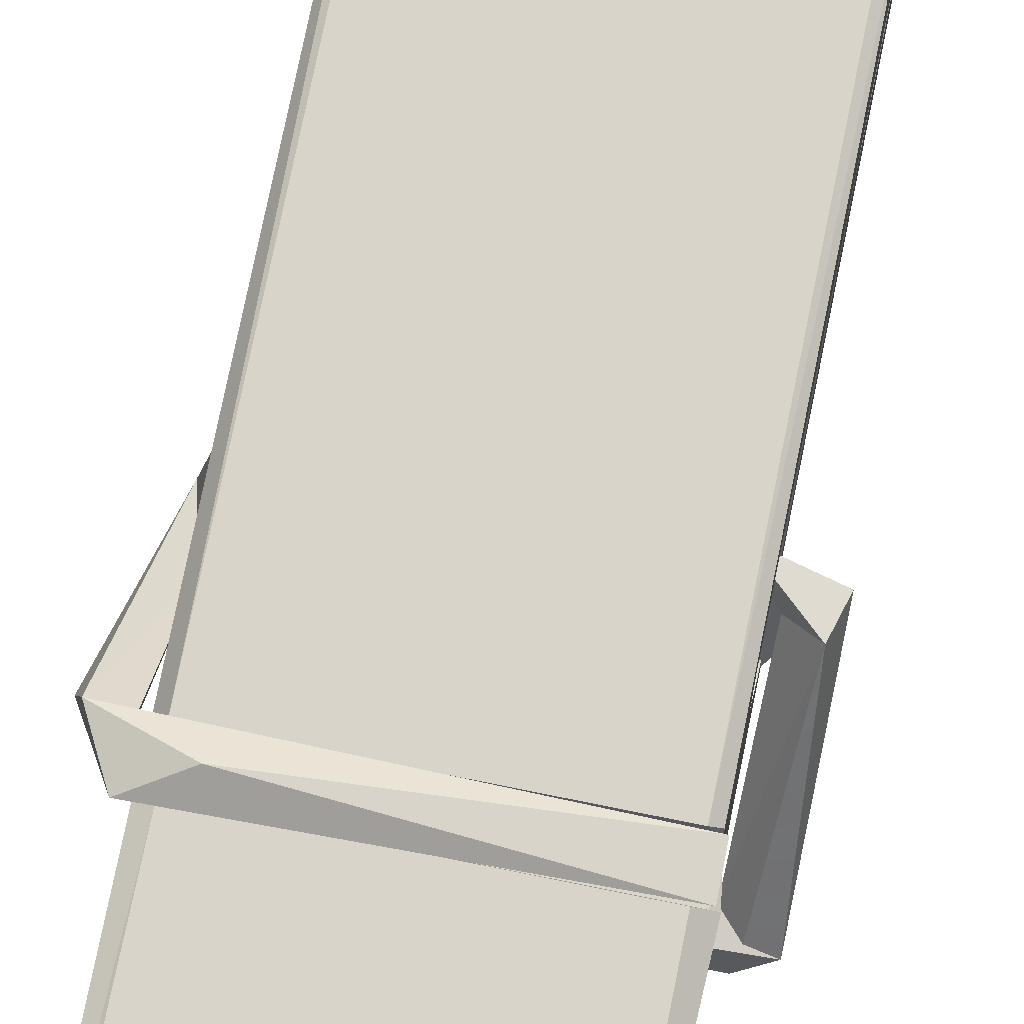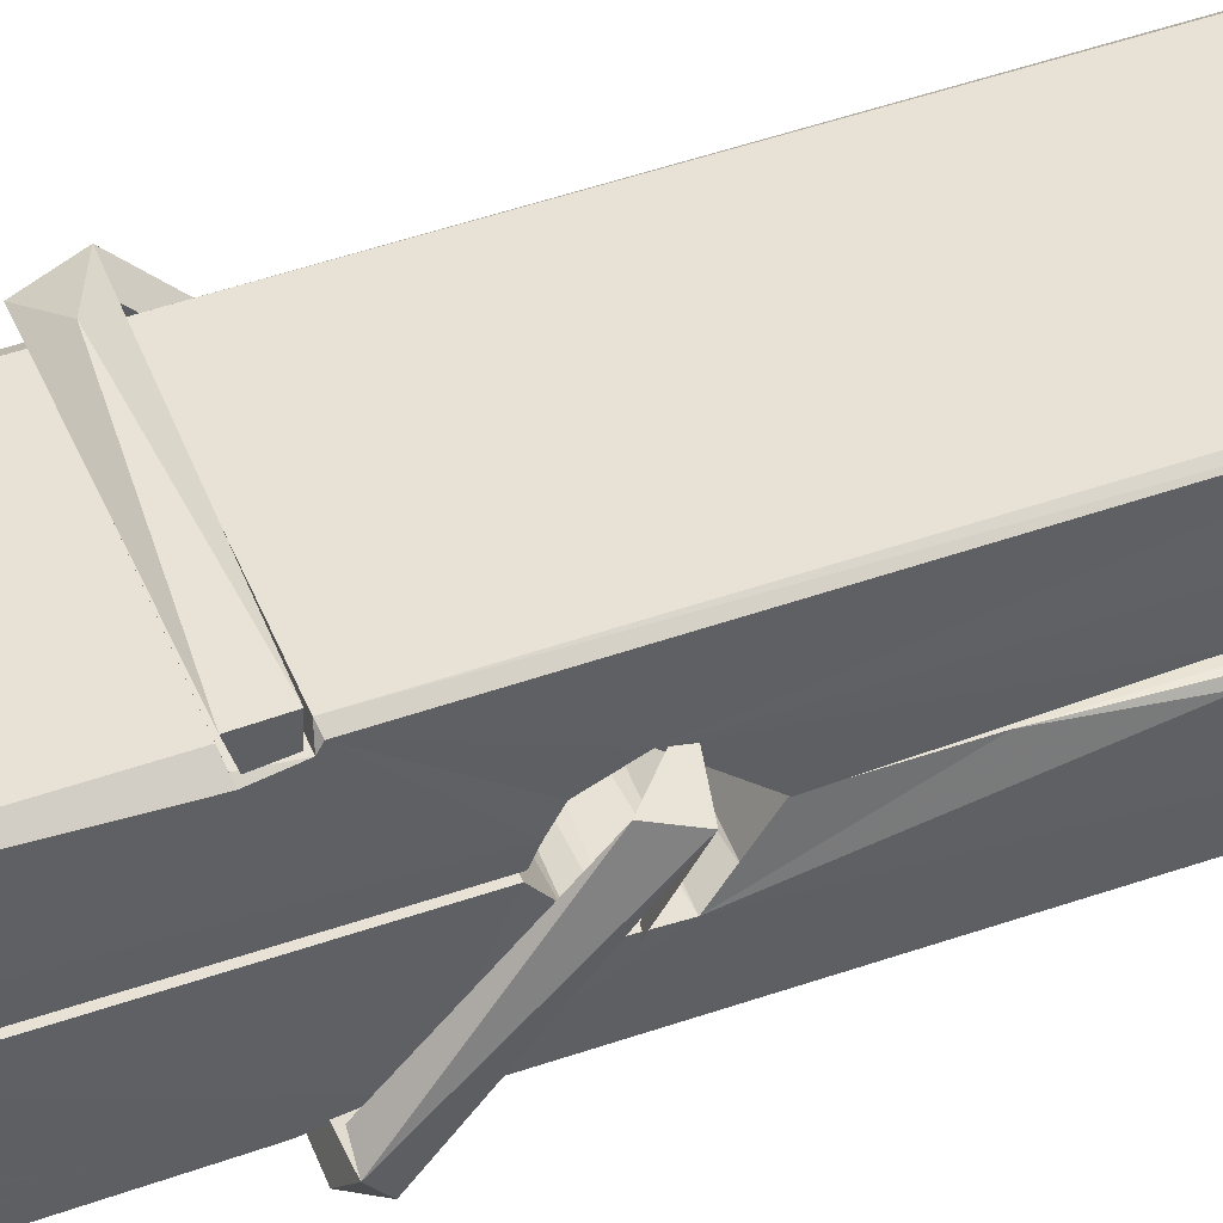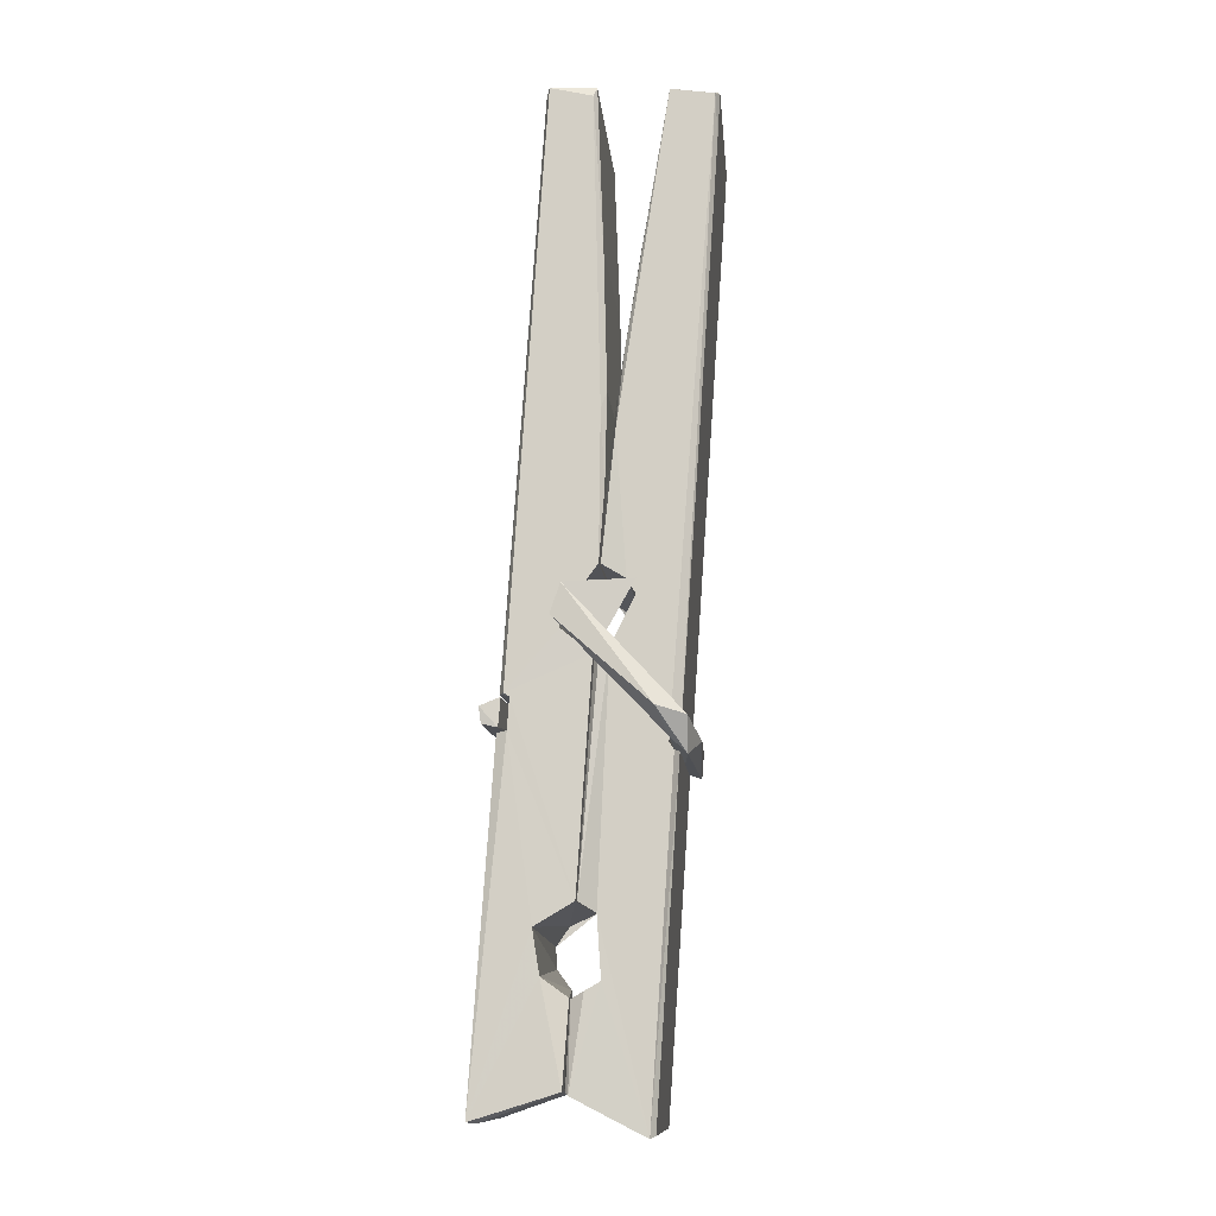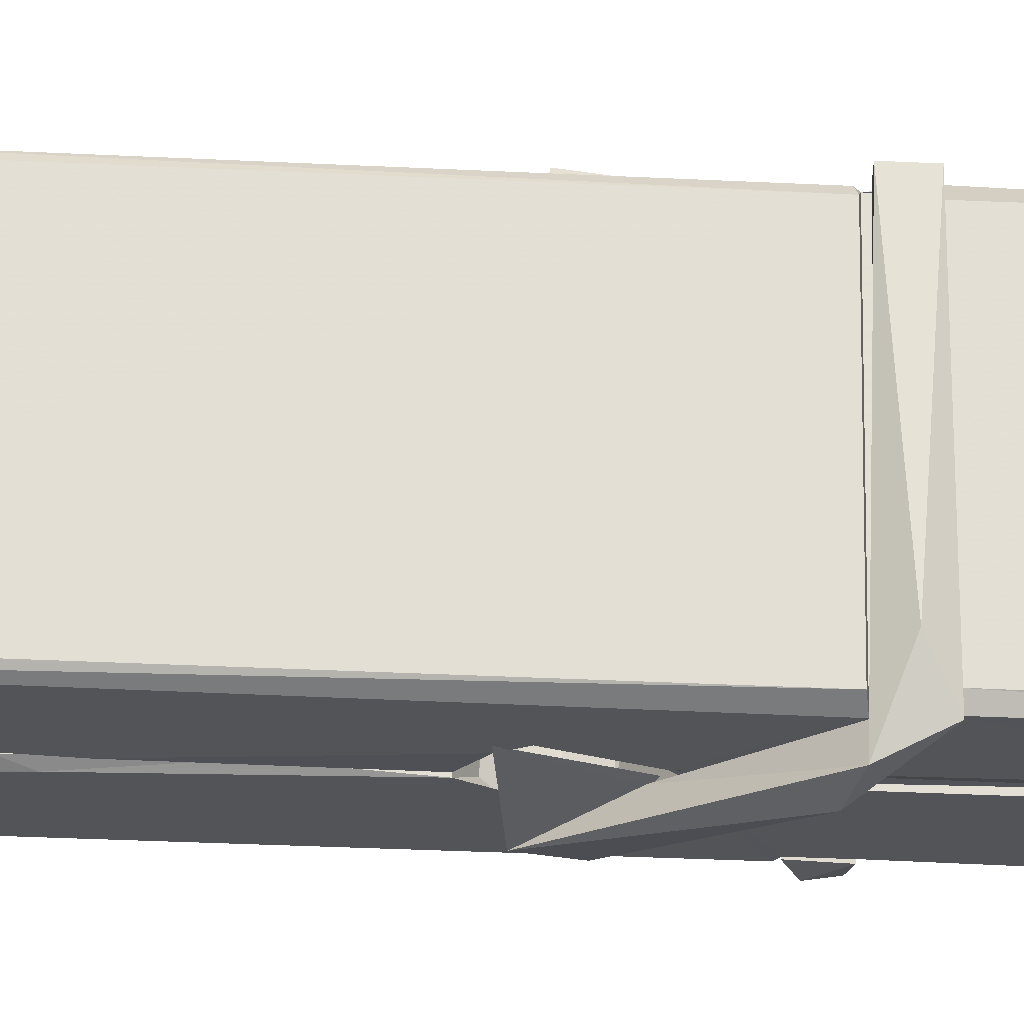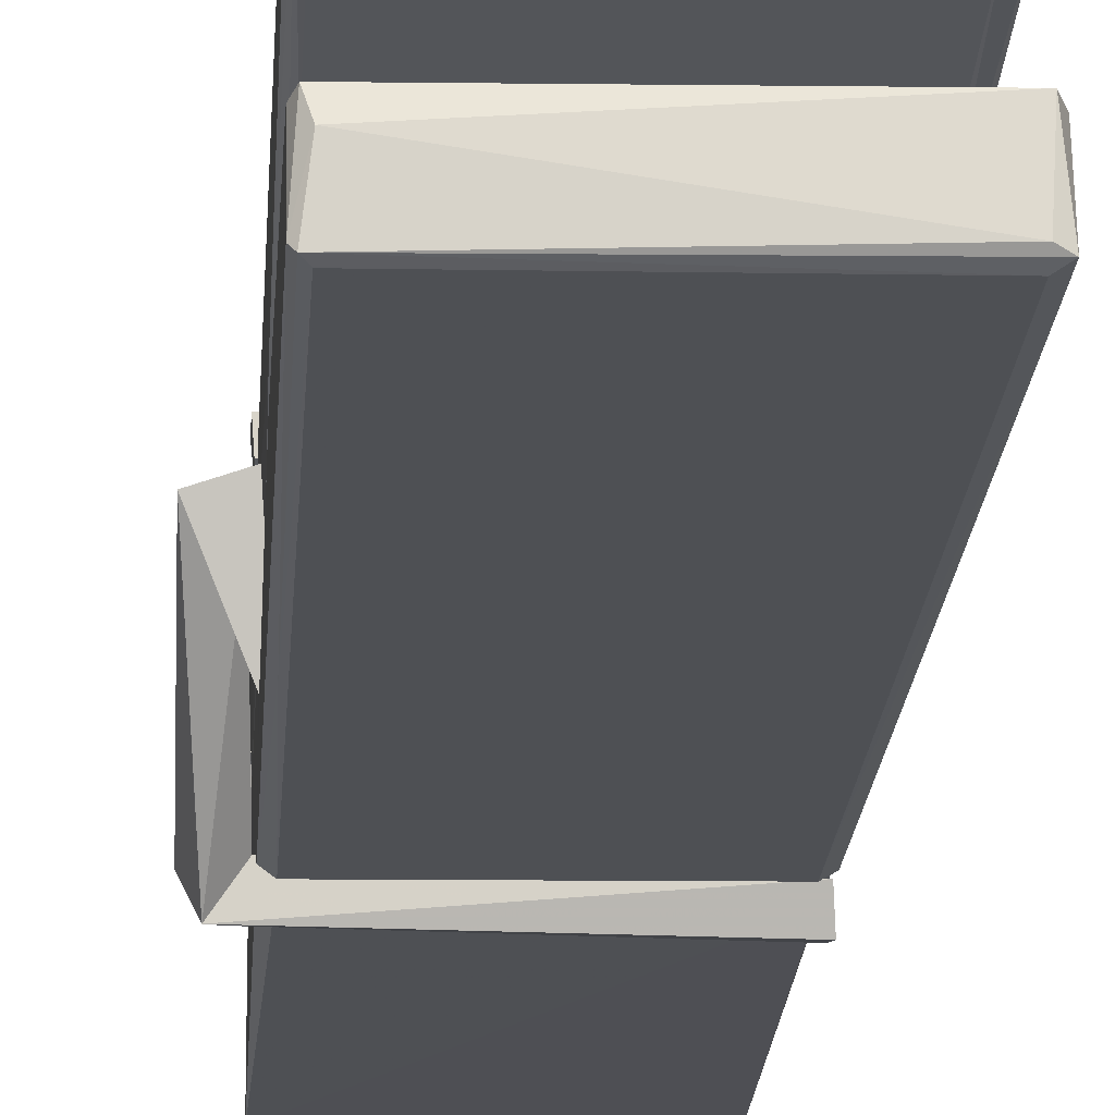
<metadata>
{"format":"obj","ext":"obj","renderer":"f3d","projection":"perspective","resolution":1024,"background":"white","views":[{"elev":71.0,"azim":13.0,"up":"+Z"},{"elev":41.1,"azim":71.8,"up":"+Z"},{"elev":-13.2,"azim":-84.6,"up":"+Y"},{"elev":67.5,"azim":-87.9,"up":"+Z"},{"elev":-14.5,"azim":178.0,"up":"+Z"}]}
</metadata>
<code>
v -0.8042 -5.435 1.693
v -0.6406 -5.401 1.634
v -0.8024 -5.403 1.633
v -0.7985 -5.399 1.632
v -0.8158 -4.856 1.677
v -0.8143 -4.777 1.69
v -0.8167 -4.68 1.707
v -0.8115 -4.888 1.672
v -0.6588 -4.679 1.708
v -0.8177 -4.684 1.75
v -0.8178 -4.917 1.671
v -0.8245 -4.645 1.714
v -0.6442 -5.267 1.643
v -0.8112 -5.161 1.713
v -0.8135 -5.083 1.666
v -0.8073 -5.333 1.647
v -0.8071 -5.326 1.659
v -0.8083 -5.278 1.656
v -0.6426 -5.319 1.661
v -0.6482 -5.299 1.668
v -0.8025 -5.316 1.666
v -0.6493 -5.051 1.686
v -0.6536 -5.033 1.681
v -0.8148 -5.033 1.679
v -0.8141 -5.021 1.659
v -0.6512 -5.016 1.658
v -0.8063 -5.138 1.718
v -0.6641 -4.676 1.706
v -0.6613 -4.64 1.713
v -0.6577 -4.884 1.671
v -0.6489 -5.073 1.675
v -0.6496 -5.083 1.655
v -0.6487 -5.079 1.665
v -0.6493 -5.264 1.64
v -0.6427 -5.399 1.632
v -0.6459 -5.395 1.631
v -0.6429 -5.155 1.708
v -0.8041 -5.161 1.716
v -0.6636 -4.679 1.749
v -0.6617 -4.773 1.689
v -0.8134 -5.063 1.686
v -0.8051 -5.269 1.641
v -0.7979 -5.298 1.67
v -0.6424 -5.331 1.638
v -0.8097 -4.962 1.663
v -0.6554 -4.958 1.662
v -0.8144 -5.044 1.685
v -0.8242 -4.65 1.749
v -0.8172 -4.647 1.753
v -0.6598 -4.643 1.751
v -0.6557 -4.803 1.737
v -0.647 -5.132 1.713
v -0.6463 -5.334 1.635
v -0.6394 -5.431 1.691
v -0.6436 -5.43 1.696
v -0.7988 -5.433 1.697
v -0.8054 -5.406 1.636
v -0.6534 -4.898 1.672
v -0.6436 -5.278 1.661
v -0.8086 -5.089 1.654
v -0.6539 -5.085 1.653
v -0.647 -5.135 1.709
v -0.8133 -5.089 1.658
v -0.6463 -5.158 1.711
v -0.6515 -5.157 1.715
v -0.8021 -5.338 1.637
v -0.8119 -5.139 1.71
v -0.8112 -5.159 1.709
v -0.6516 -5.134 1.717
v -0.8215 -4.64 1.657
v -0.6437 -5.4 1.63
v -0.8149 -4.887 1.664
v -0.818 -4.776 1.662
v -0.6601 -4.644 1.653
v -0.6605 -4.638 1.621
v -0.6535 -4.897 1.658
v -0.6558 -4.883 1.662
v -0.6588 -4.771 1.66
v -0.8183 -4.901 1.66
v -0.8088 -5.269 1.641
v -0.6441 -5.265 1.639
v -0.6426 -5.324 1.62
v -0.8086 -5.288 1.609
v -0.8094 -5.146 1.582
v -0.6445 -5.274 1.619
v -0.8108 -5.052 1.626
v -0.6533 -5.027 1.635
v -0.808 -5.028 1.639
v -0.65 -5.039 1.627
v -0.8152 -5.021 1.658
v -0.814 -5.069 1.629
v -0.6493 -5.072 1.633
v -0.6495 -5.06 1.626
v -0.6531 -5.016 1.657
v -0.8131 -5.089 1.653
v -0.8195 -4.645 1.617
v -0.6595 -4.883 1.663
v -0.6434 -5.308 1.608
v -0.6533 -5.142 1.581
v -0.6563 -4.931 1.597
v -0.6661 -4.641 1.616
v -0.6663 -4.635 1.646
v -0.6629 -4.639 1.656
v -0.6624 -4.771 1.661
v -0.8147 -5.04 1.629
v -0.6438 -5.29 1.607
v -0.8076 -5.322 1.615
v -0.8054 -5.403 1.631
v -0.8132 -4.962 1.662
v -0.6545 -4.958 1.661
v -0.6543 -5.113 1.583
v -0.8254 -4.64 1.62
v -0.8196 -4.638 1.623
v -0.6629 -4.636 1.618
v -0.6485 -5.112 1.587
v -0.6477 -5.144 1.585
v -0.641 -5.418 1.561
v -0.7993 -5.425 1.57
v -0.8125 -5.145 1.59
v -0.825 -4.648 1.654
v -0.6434 -5.422 1.565
v -0.8073 -5.117 1.584
v -0.8132 -5.117 1.587
v -0.649 -5.084 1.652
v -0.8132 -5.12 1.592
v -0.8022 -5.338 1.636
v -0.8053 -5.424 1.562
v -0.6484 -5.115 1.591
v -0.6535 -5.141 1.589
v -0.8117 -5.12 1.585
v -0.647 -5.121 1.591
v -0.6393 -5.137 1.574
v -0.8117 -5.143 1.583
v -0.6249 -5.133 1.589
v -0.8112 -5.139 1.571
v -0.8129 -5.126 1.569
v -0.6443 -5.158 1.725
v -0.6458 -5.153 1.709
v -0.6458 -5.052 1.669
v -0.8307 -5.138 1.723
v -0.6511 -5.056 1.619
v -0.6612 -5.038 1.687
v -0.8071 -5.086 1.641
v -0.815 -5.033 1.686
v -0.8278 -5.037 1.631
v -0.8272 -5.061 1.623
v -0.8363 -5.132 1.7
v -0.8162 -5.077 1.661
v -0.7921 -5.152 1.732
v -0.8161 -5.165 1.723
v -0.8181 -5.152 1.709
v -0.646 -5.138 1.712
v -0.8152 -5.141 1.72
v -0.645 -5.137 1.726
v -0.6266 -5.043 1.677
v -0.6311 -5.063 1.682
v -0.6368 -5.133 1.598
v -0.6331 -5.122 1.572
f 49 29 12
f 8 5 6
f 5 7 6
f 7 40 6
f 40 8 6
f 58 30 29
f 58 29 9
f 12 5 11
f 18 15 42
f 15 63 42
f 20 59 19
f 38 14 1
f 18 43 17
f 18 59 43
f 17 43 21
f 22 23 26
f 41 31 15
f 15 32 60
f 7 5 12
f 50 9 29
f 48 10 49
f 28 12 29
f 28 29 40
f 29 30 40
f 23 24 26
f 22 47 23
f 47 24 23
f 41 22 31
f 18 13 59
f 43 59 20
f 19 17 21
f 21 20 19
f 44 16 19
f 16 17 19
f 54 57 2
f 69 52 51
f 39 51 50
f 28 7 12
f 30 8 40
f 40 7 28
f 25 45 26
f 25 26 24
f 47 22 41
f 31 33 15
f 33 32 15
f 34 13 42
f 42 13 18
f 43 20 21
f 36 35 3
f 36 3 4
f 57 3 2
f 3 35 2
f 10 39 50
f 10 50 49
f 25 11 45
f 11 5 8
f 11 8 45
f 45 8 30
f 26 45 46
f 45 30 46
f 58 22 26
f 26 46 58
f 46 30 58
f 51 39 69
f 39 10 69
f 25 24 11
f 47 67 48
f 67 27 48
f 48 27 10
f 51 9 50
f 22 9 51
f 52 22 51
f 64 37 55
f 55 56 54
f 54 56 1
f 4 3 66
f 36 4 66
f 36 66 53
f 35 36 53
f 35 53 2
f 56 55 38
f 66 3 57
f 1 18 17
f 14 18 1
f 15 18 14
f 47 11 24
f 11 47 48
f 12 11 48
f 49 12 48
f 29 49 50
f 9 22 58
f 31 22 52
f 31 52 33
f 64 19 59
f 19 64 44
f 2 44 64
f 2 64 54
f 57 54 1
f 32 61 60
f 33 13 32
f 62 33 52
f 47 41 15
f 15 60 63
f 60 61 42
f 34 42 61
f 32 13 34
f 32 34 61
f 33 59 13
f 64 59 33
f 38 55 65
f 55 37 65
f 14 68 15
f 60 42 63
f 66 16 44
f 66 44 53
f 2 53 44
f 55 54 64
f 38 1 56
f 17 57 1
f 57 17 16
f 66 57 16
f 15 68 67
f 62 37 64
f 68 37 62
f 68 62 67
f 64 33 62
f 52 69 62
f 67 62 69
f 67 69 27
f 47 15 67
f 69 10 27
f 37 38 65
f 38 37 68
f 68 14 38
f 82 117 71
f 75 76 74
f 76 77 78
f 76 78 74
f 78 103 74
f 73 72 79
f 73 79 120
f 83 85 106
f 83 80 85
f 83 106 98
f 83 98 107
f 106 116 98
f 105 86 91
f 87 94 89
f 112 123 122
f 123 90 105
f 90 88 105
f 70 73 120
f 103 78 104
f 78 77 97
f 78 97 104
f 88 94 87
f 89 86 105
f 105 87 89
f 93 86 89
f 117 116 99
f 115 100 111
f 96 111 101
f 111 100 101
f 100 114 101
f 72 73 104
f 73 70 103
f 73 103 104
f 104 97 72
f 90 109 94
f 94 88 90
f 105 88 87
f 92 91 93
f 91 86 93
f 95 91 92
f 92 124 95
f 95 81 80
f 80 81 85
f 98 82 107
f 107 82 126
f 108 71 118
f 127 121 117
f 114 112 96
f 114 96 101
f 102 103 70
f 72 97 110
f 72 110 109
f 110 94 109
f 97 77 110
f 89 94 110
f 89 110 76
f 110 77 76
f 122 111 96
f 96 112 122
f 79 72 109
f 109 90 79
f 127 84 119
f 113 112 114
f 114 102 113
f 75 102 114
f 75 114 100
f 75 100 115
f 121 127 118
f 126 71 108
f 84 127 117
f 99 84 117
f 127 83 107
f 127 119 83
f 95 123 91
f 91 123 105
f 90 123 112
f 90 112 79
f 112 120 79
f 112 70 120
f 70 112 113
f 70 113 102
f 102 75 103
f 103 75 74
f 76 75 89
f 75 115 89
f 115 93 89
f 81 128 116
f 106 85 81
f 106 81 116
f 98 116 117
f 98 117 82
f 121 71 117
f 71 121 118
f 127 108 118
f 92 93 124
f 93 115 124
f 123 95 125
f 81 95 124
f 128 81 124
f 124 115 128
f 128 115 111
f 111 122 125
f 111 125 128
f 122 123 125
f 80 83 119
f 71 126 82
f 127 107 108
f 107 126 108
f 119 129 128
f 128 125 119
f 80 125 95
f 125 80 119
f 99 116 128
f 99 128 129
f 99 129 119
f 119 84 99
f 131 158 130
f 132 136 158
f 132 134 133
f 130 136 133
f 132 133 135
f 136 132 135
f 130 158 136
f 149 137 154
f 154 152 153
f 155 134 158
f 158 131 139
f 151 148 153
f 147 146 151
f 155 142 156
f 156 142 139
f 155 139 142
f 142 155 141
f 141 155 142
f 145 144 143
f 145 143 144
f 148 145 144
f 144 145 148
f 146 145 148
f 147 145 146
f 146 148 151
f 147 140 145
f 156 139 131
f 134 155 156
f 155 158 139
f 145 140 148
f 147 150 140
f 150 147 151
f 150 149 140
f 140 153 148
f 153 140 154
f 154 140 149
f 151 138 150
f 153 152 151
f 138 152 137
f 137 152 154
f 150 137 149
f 137 150 138
f 138 151 152
f 157 134 156
f 157 156 131
f 157 131 134
f 132 158 134
f 134 131 133
f 131 130 133
f 133 136 135
f 49 29 12
f 8 5 6
f 5 7 6
f 7 40 6
f 40 8 6
f 58 30 29
f 58 29 9
f 12 5 11
f 18 15 42
f 15 63 42
f 20 59 19
f 38 14 1
f 18 43 17
f 18 59 43
f 17 43 21
f 22 23 26
f 41 31 15
f 15 32 60
f 7 5 12
f 50 9 29
f 48 10 49
f 28 12 29
f 28 29 40
f 29 30 40
f 23 24 26
f 22 47 23
f 47 24 23
f 41 22 31
f 18 13 59
f 43 59 20
f 19 17 21
f 21 20 19
f 44 16 19
f 16 17 19
f 54 57 2
f 69 52 51
f 39 51 50
f 28 7 12
f 30 8 40
f 40 7 28
f 25 45 26
f 25 26 24
f 47 22 41
f 31 33 15
f 33 32 15
f 34 13 42
f 42 13 18
f 43 20 21
f 36 35 3
f 36 3 4
f 57 3 2
f 3 35 2
f 10 39 50
f 10 50 49
f 25 11 45
f 11 5 8
f 11 8 45
f 45 8 30
f 26 45 46
f 45 30 46
f 58 22 26
f 26 46 58
f 46 30 58
f 51 39 69
f 39 10 69
f 25 24 11
f 47 67 48
f 67 27 48
f 48 27 10
f 51 9 50
f 22 9 51
f 52 22 51
f 64 37 55
f 55 56 54
f 54 56 1
f 4 3 66
f 36 4 66
f 36 66 53
f 35 36 53
f 35 53 2
f 56 55 38
f 66 3 57
f 1 18 17
f 14 18 1
f 15 18 14
f 47 11 24
f 11 47 48
f 12 11 48
f 49 12 48
f 29 49 50
f 9 22 58
f 31 22 52
f 31 52 33
f 64 19 59
f 19 64 44
f 2 44 64
f 2 64 54
f 57 54 1
f 32 61 60
f 33 13 32
f 62 33 52
f 47 41 15
f 15 60 63
f 60 61 42
f 34 42 61
f 32 13 34
f 32 34 61
f 33 59 13
f 64 59 33
f 38 55 65
f 55 37 65
f 14 68 15
f 60 42 63
f 66 16 44
f 66 44 53
f 2 53 44
f 55 54 64
f 38 1 56
f 17 57 1
f 57 17 16
f 66 57 16
f 15 68 67
f 62 37 64
f 68 37 62
f 68 62 67
f 64 33 62
f 52 69 62
f 67 62 69
f 67 69 27
f 47 15 67
f 69 10 27
f 37 38 65
f 38 37 68
f 68 14 38
f 82 117 71
f 75 76 74
f 76 77 78
f 76 78 74
f 78 103 74
f 73 72 79
f 73 79 120
f 83 85 106
f 83 80 85
f 83 106 98
f 83 98 107
f 106 116 98
f 105 86 91
f 87 94 89
f 112 123 122
f 123 90 105
f 90 88 105
f 70 73 120
f 103 78 104
f 78 77 97
f 78 97 104
f 88 94 87
f 89 86 105
f 105 87 89
f 93 86 89
f 117 116 99
f 115 100 111
f 96 111 101
f 111 100 101
f 100 114 101
f 72 73 104
f 73 70 103
f 73 103 104
f 104 97 72
f 90 109 94
f 94 88 90
f 105 88 87
f 92 91 93
f 91 86 93
f 95 91 92
f 92 124 95
f 95 81 80
f 80 81 85
f 98 82 107
f 107 82 126
f 108 71 118
f 127 121 117
f 114 112 96
f 114 96 101
f 102 103 70
f 72 97 110
f 72 110 109
f 110 94 109
f 97 77 110
f 89 94 110
f 89 110 76
f 110 77 76
f 122 111 96
f 96 112 122
f 79 72 109
f 109 90 79
f 127 84 119
f 113 112 114
f 114 102 113
f 75 102 114
f 75 114 100
f 75 100 115
f 121 127 118
f 126 71 108
f 84 127 117
f 99 84 117
f 127 83 107
f 127 119 83
f 95 123 91
f 91 123 105
f 90 123 112
f 90 112 79
f 112 120 79
f 112 70 120
f 70 112 113
f 70 113 102
f 102 75 103
f 103 75 74
f 76 75 89
f 75 115 89
f 115 93 89
f 81 128 116
f 106 85 81
f 106 81 116
f 98 116 117
f 98 117 82
f 121 71 117
f 71 121 118
f 127 108 118
f 92 93 124
f 93 115 124
f 123 95 125
f 81 95 124
f 128 81 124
f 124 115 128
f 128 115 111
f 111 122 125
f 111 125 128
f 122 123 125
f 80 83 119
f 71 126 82
f 127 107 108
f 107 126 108
f 119 129 128
f 128 125 119
f 80 125 95
f 125 80 119
f 99 116 128
f 99 128 129
f 99 129 119
f 119 84 99
f 131 158 130
f 132 136 158
f 132 134 133
f 130 136 133
f 132 133 135
f 136 132 135
f 130 158 136
f 149 137 154
f 154 152 153
f 155 134 158
f 158 131 139
f 151 148 153
f 147 146 151
f 155 142 156
f 156 142 139
f 155 139 142
f 142 155 141
f 141 155 142
f 145 144 143
f 145 143 144
f 148 145 144
f 144 145 148
f 146 145 148
f 147 145 146
f 146 148 151
f 147 140 145
f 156 139 131
f 134 155 156
f 155 158 139
f 145 140 148
f 147 150 140
f 150 147 151
f 150 149 140
f 140 153 148
f 153 140 154
f 154 140 149
f 151 138 150
f 153 152 151
f 138 152 137
f 137 152 154
f 150 137 149
f 137 150 138
f 138 151 152
f 157 134 156
f 157 156 131
f 157 131 134
f 132 158 134
f 134 131 133
f 131 130 133
f 133 136 135

</code>
